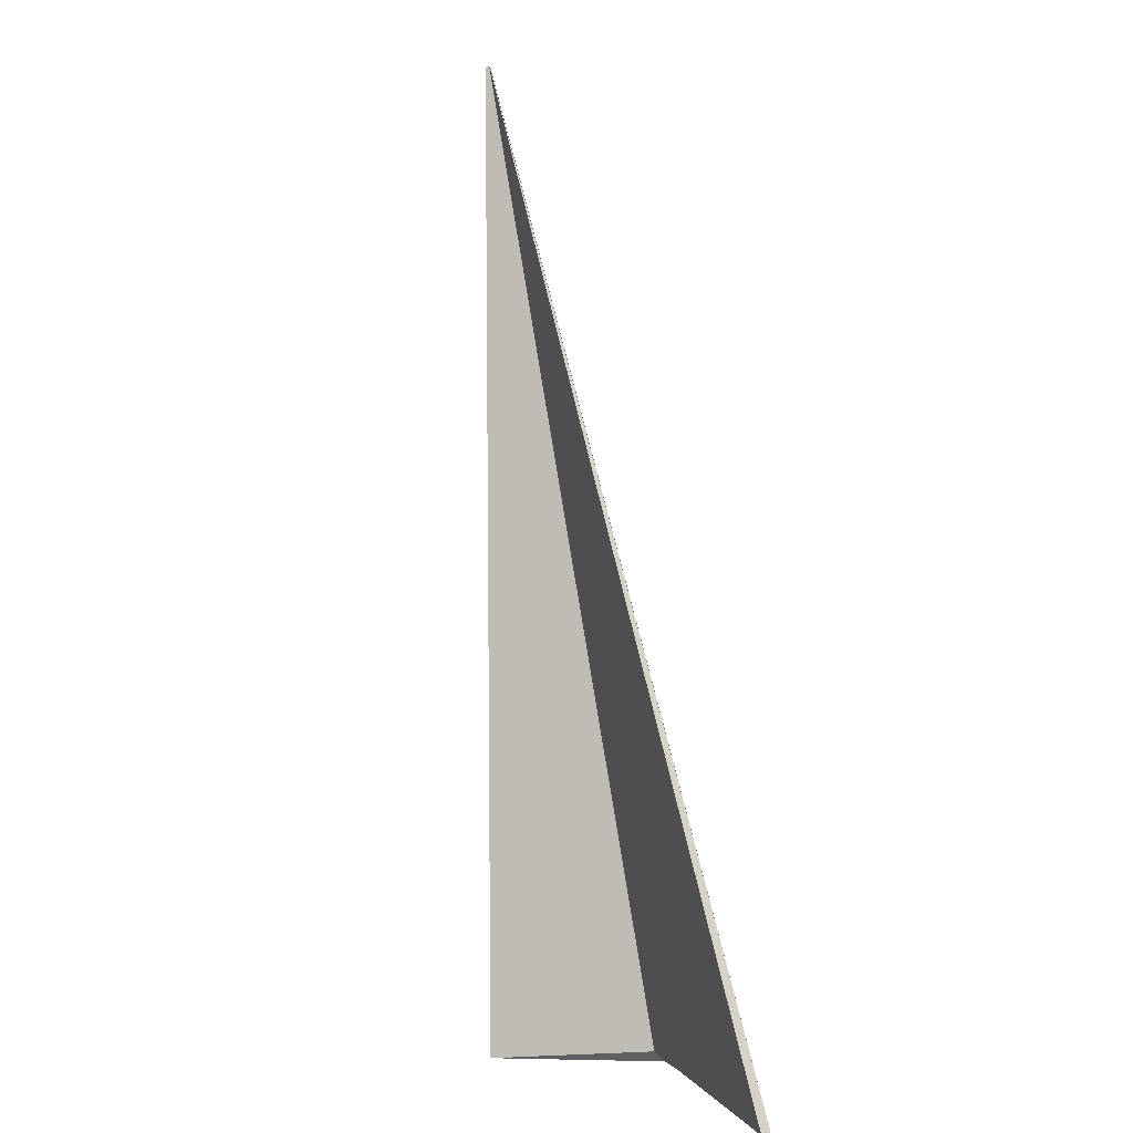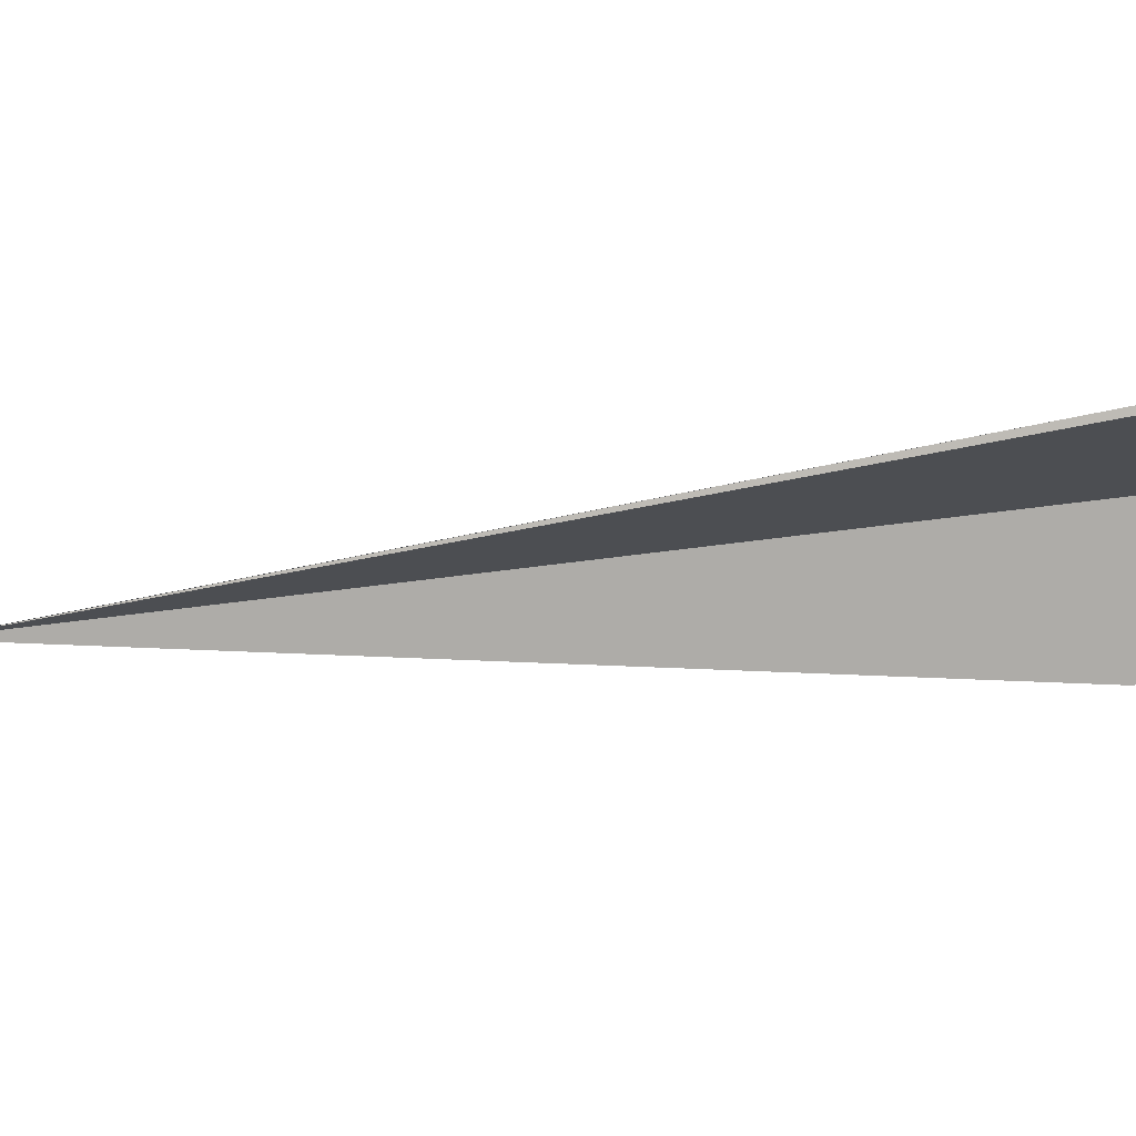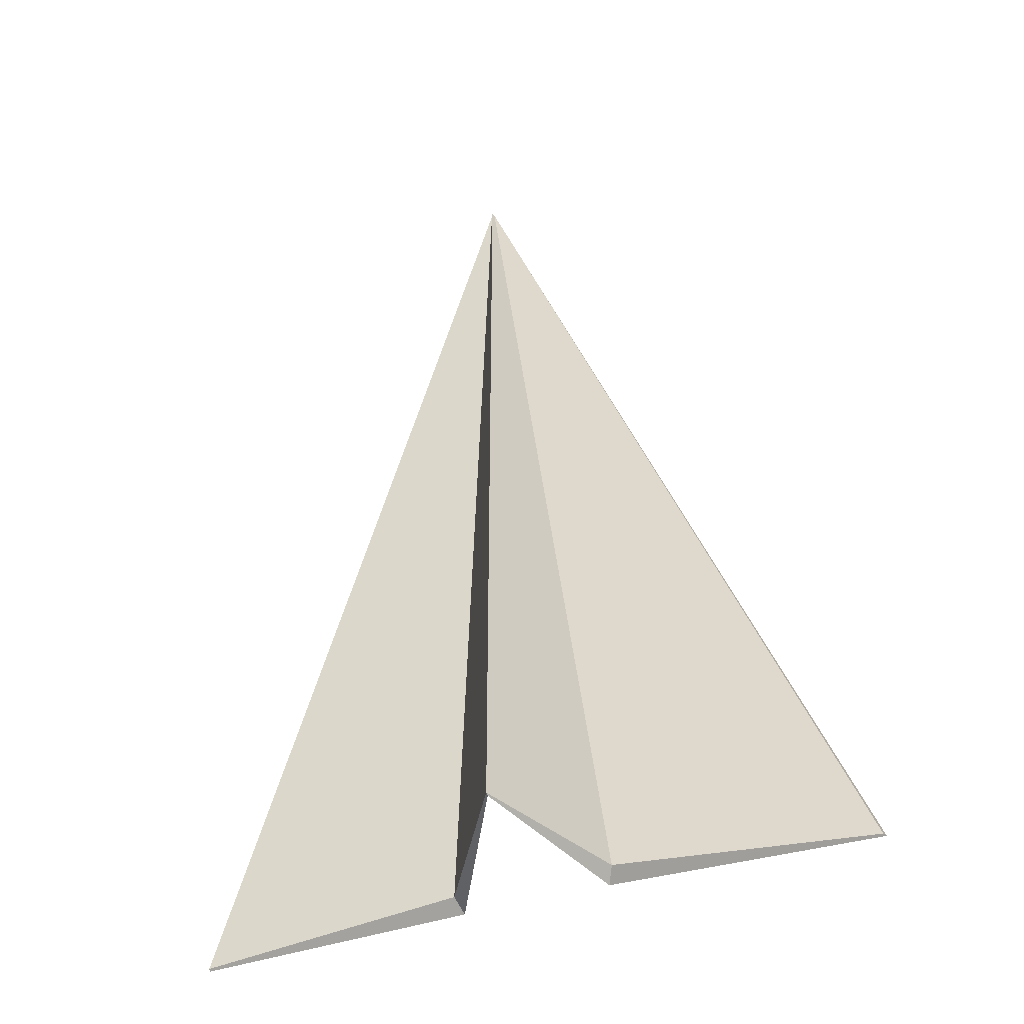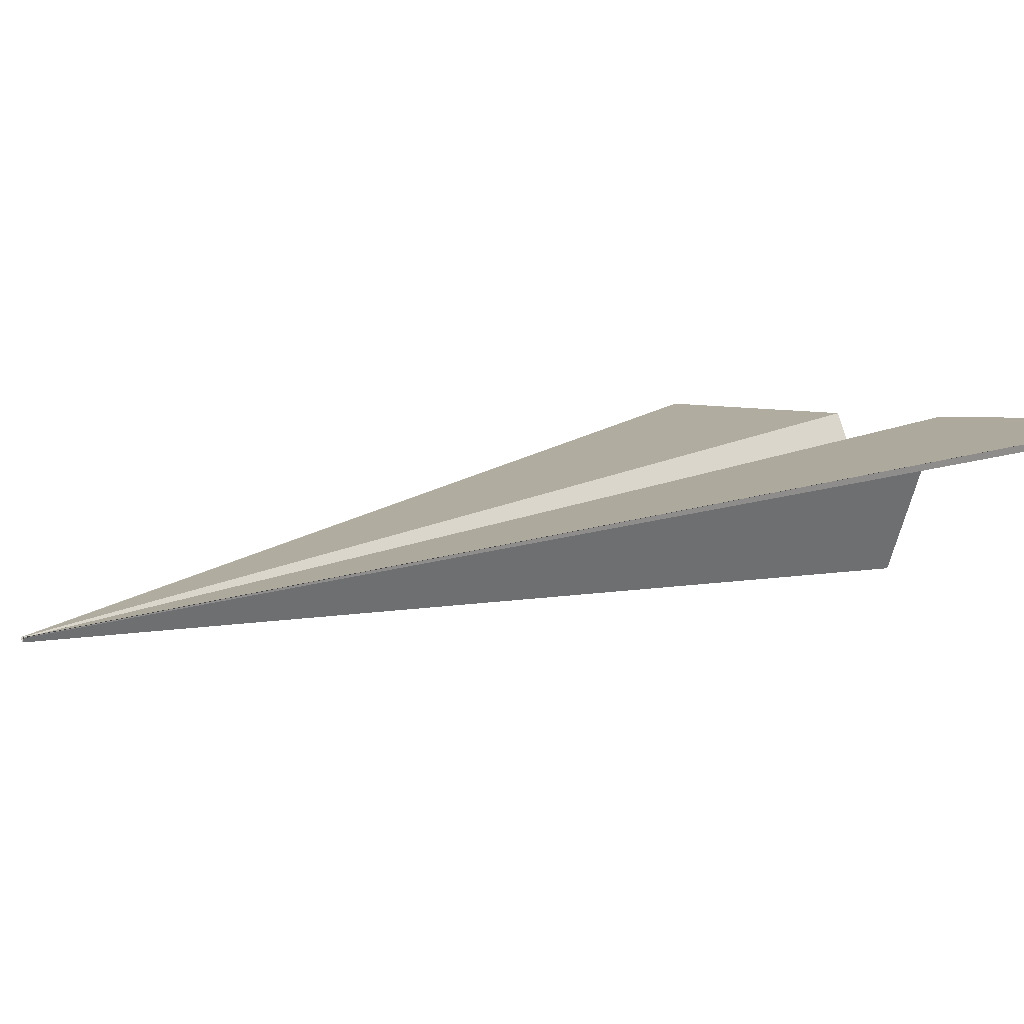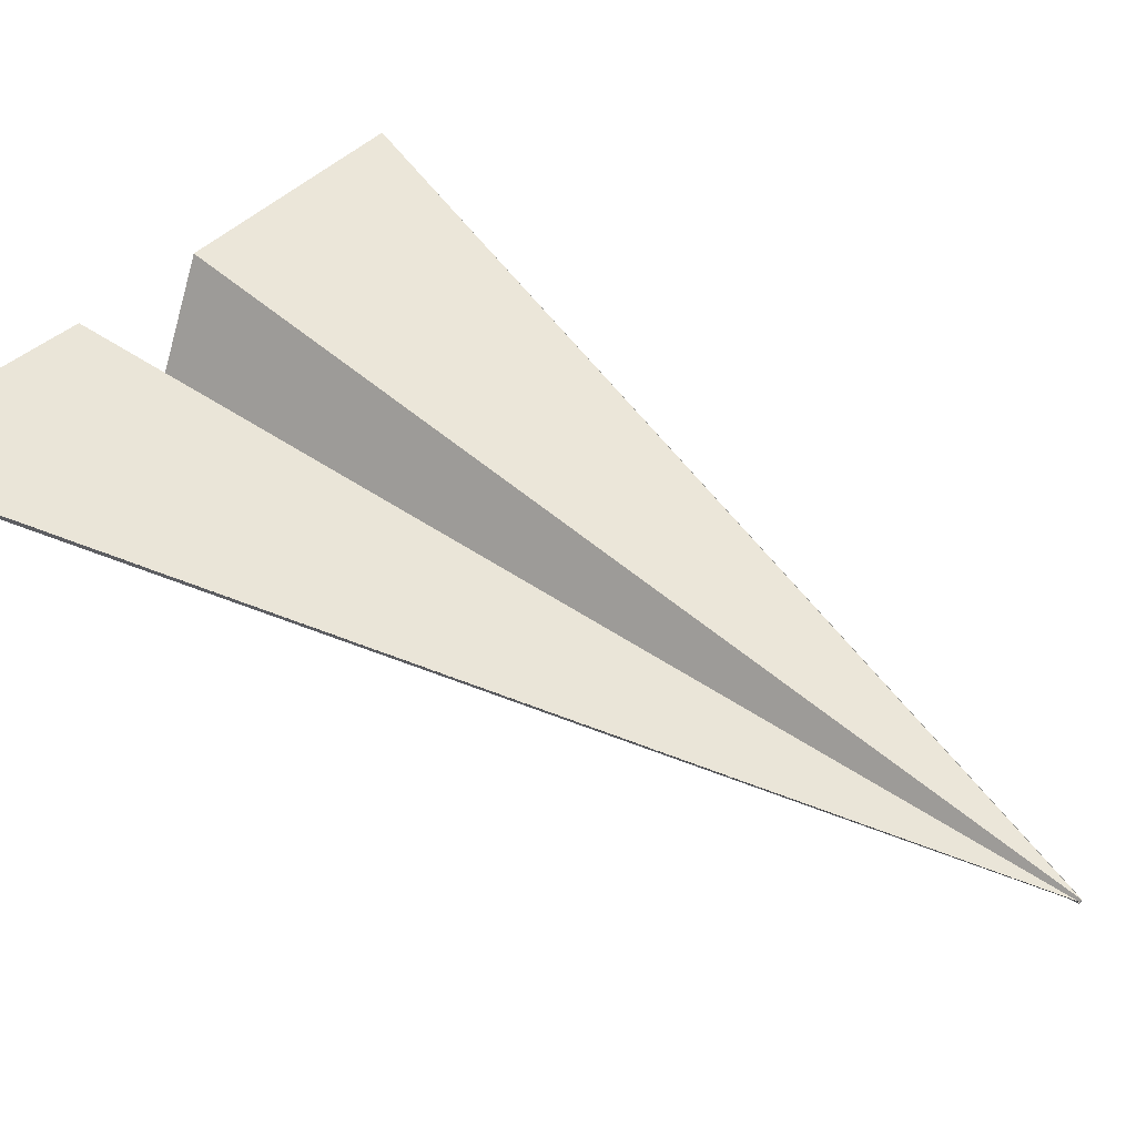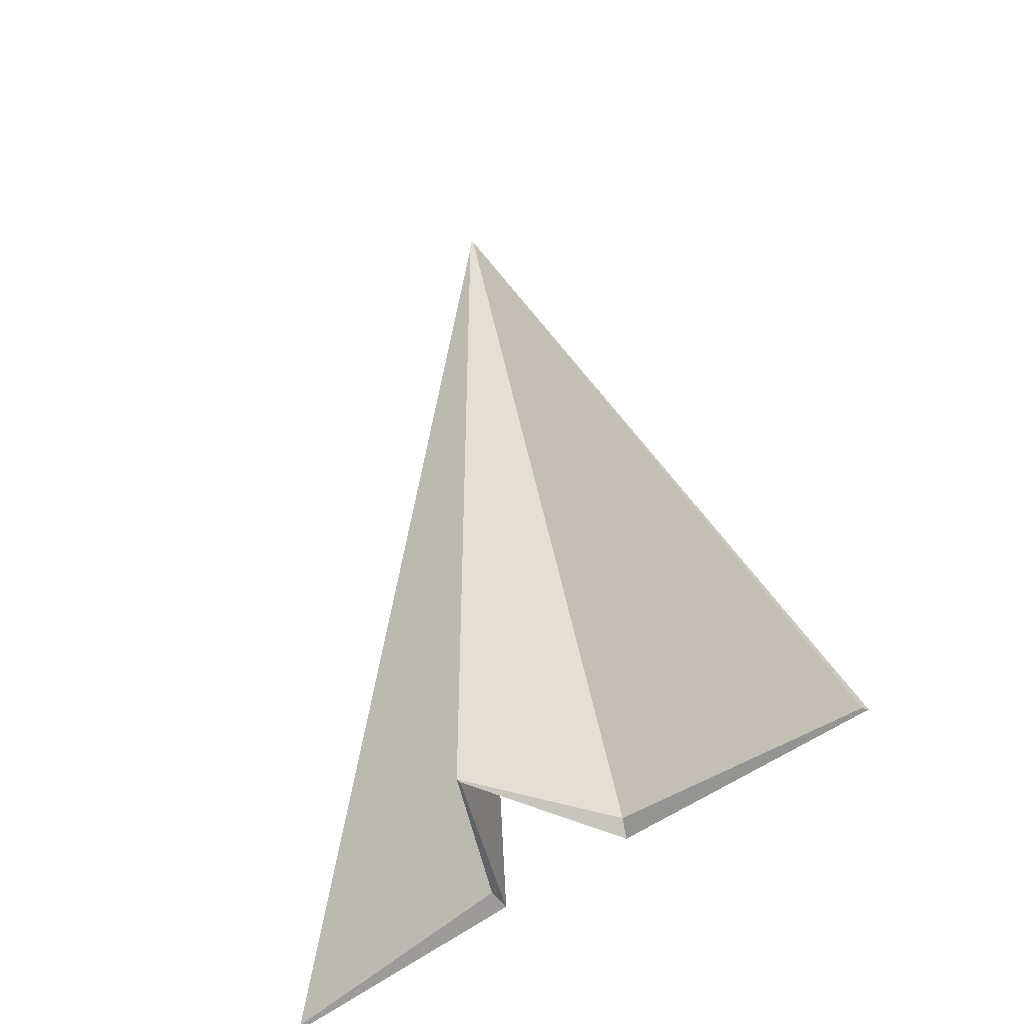
<metadata>
{"format":"obj","ext":"obj","renderer":"f3d","projection":"perspective","resolution":1024,"background":"white","views":[{"elev":1.1,"azim":72.8,"up":"+Z"},{"elev":-15.4,"azim":79.6,"up":"+Y"},{"elev":-50.3,"azim":17.2,"up":"+Z"},{"elev":4.0,"azim":52.5,"up":"+Y"},{"elev":38.6,"azim":-51.9,"up":"+Y"},{"elev":-53.5,"azim":39.2,"up":"+Z"}]}
</metadata>
<code>
o Paper_Plane_Cube.002
v 1.246 2.173 0.6959
v 1.245 2.174 0.7
v 1.919 2.489 -1.305
v 1.923 2.505 -1.299
v 1.401 2.469 -1.266
v 1.387 2.496 -1.291
v 1.244 2.172 0.7013
v 1.245 2.173 0.7014
v 1.241 2.165 0.6988
v 1.241 2.166 0.6988
v 1.241 2.174 -1.294
v 1.241 2.184 -1.294
v 1.236 2.173 0.6959
v 1.238 2.174 0.7
v 0.5637 2.489 -1.305
v 0.5591 2.505 -1.299
v 1.082 2.469 -1.266
v 1.095 2.496 -1.291
v 1.238 2.172 0.7013
v 1.238 2.173 0.7014
f 5 6 4 3
f 3 4 2 1
f 7 8 10 9
f 5 3 1 7
f 6 12 10 8
f 4 6 8 2
f 11 5 7 9
f 1 2 8 7
f 11 12 6 5
f 9 11 12 10
f 17 15 16 18
f 15 13 14 16
f 19 9 10 20
f 17 19 13 15
f 18 20 10 12
f 16 14 20 18
f 11 9 19 17
f 13 19 20 14
f 11 17 18 12

</code>
